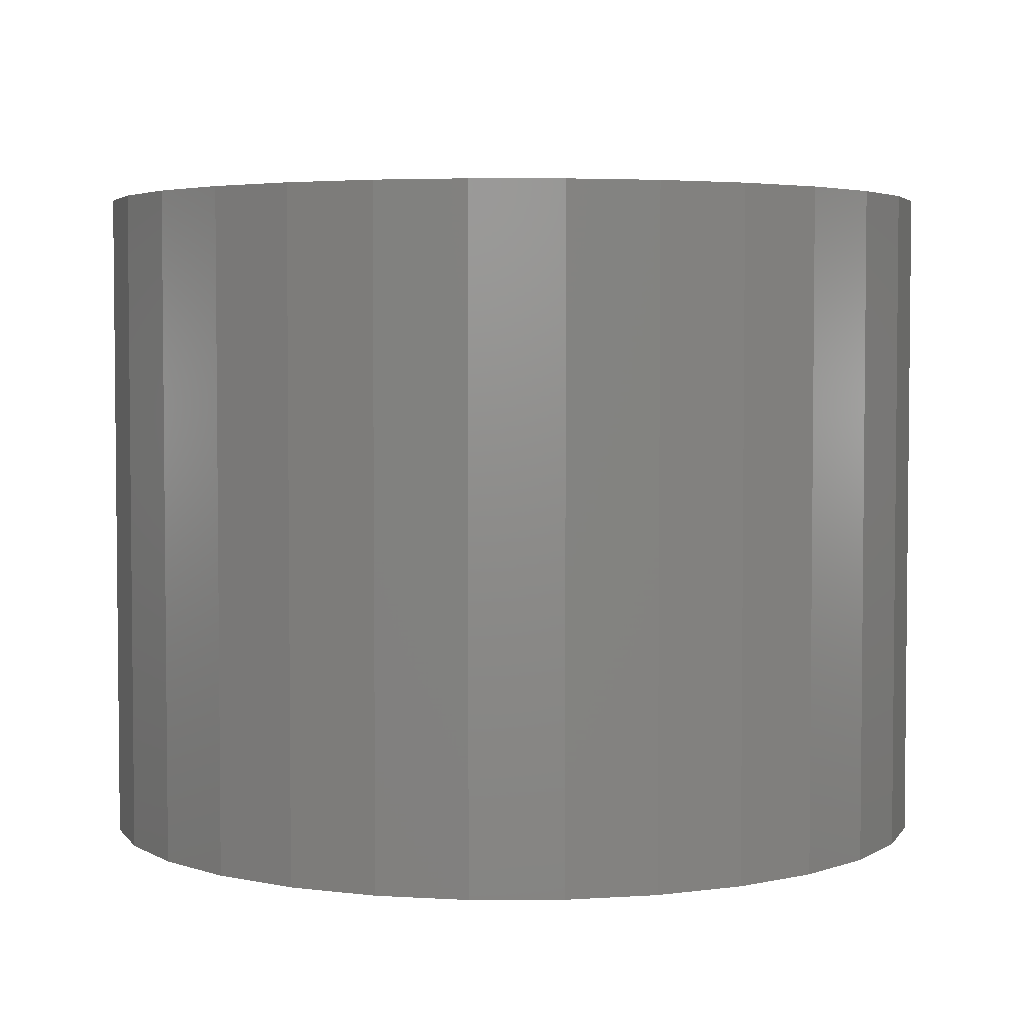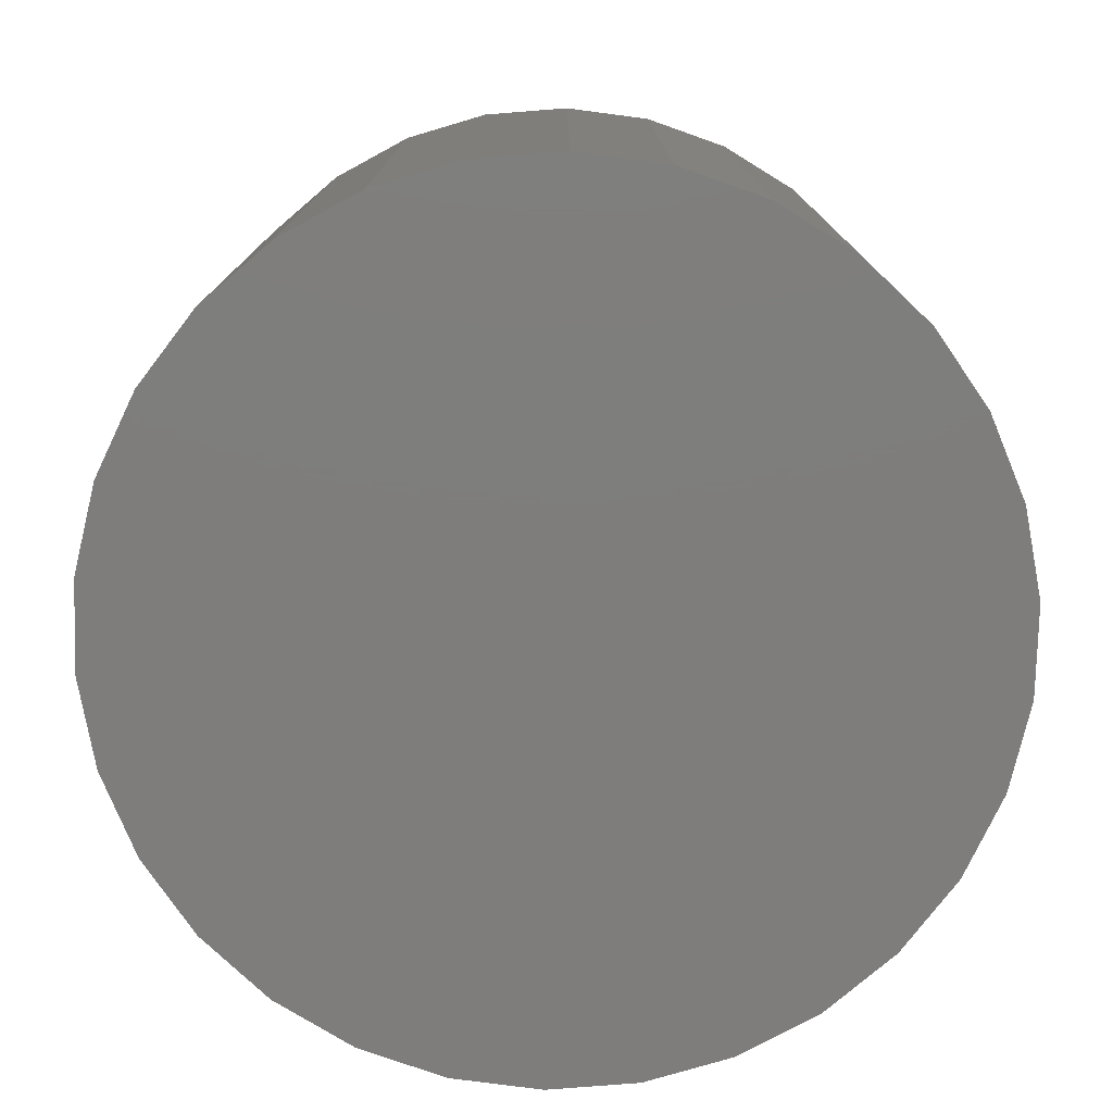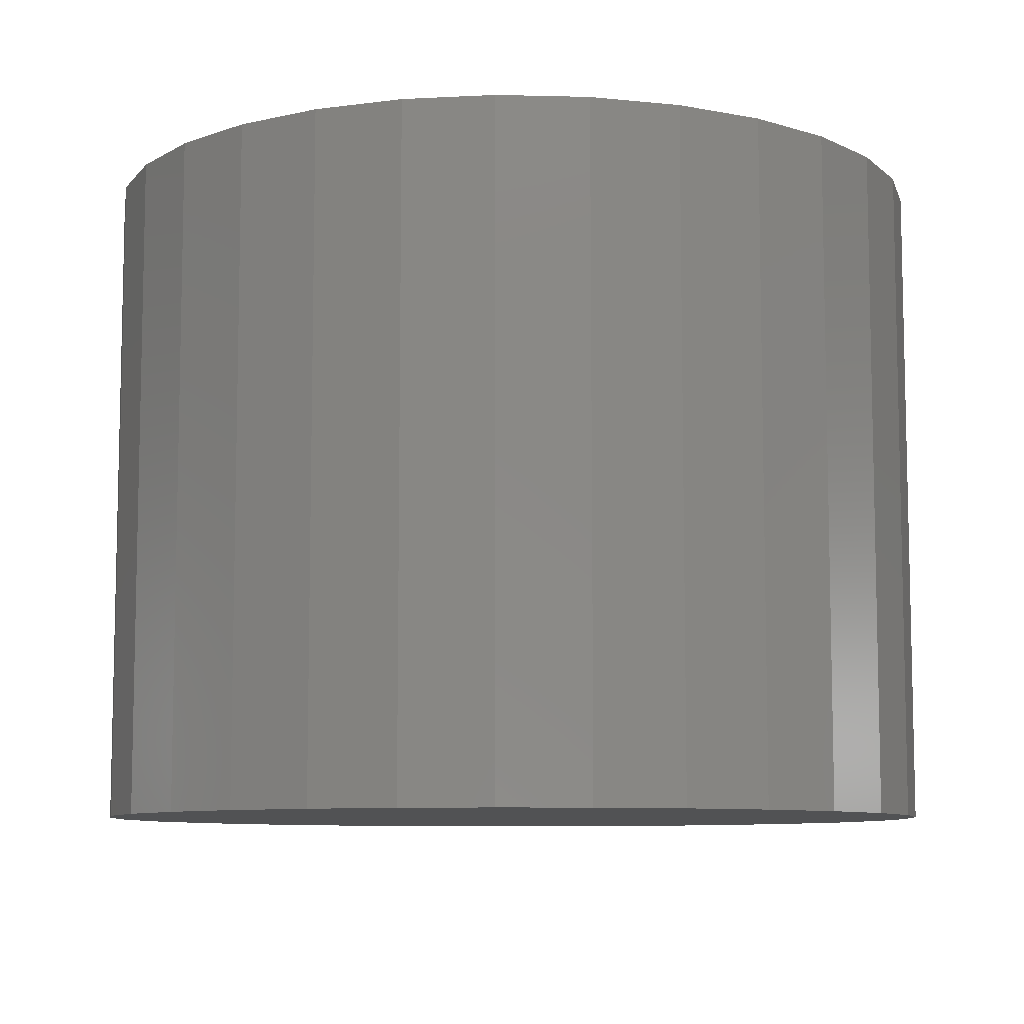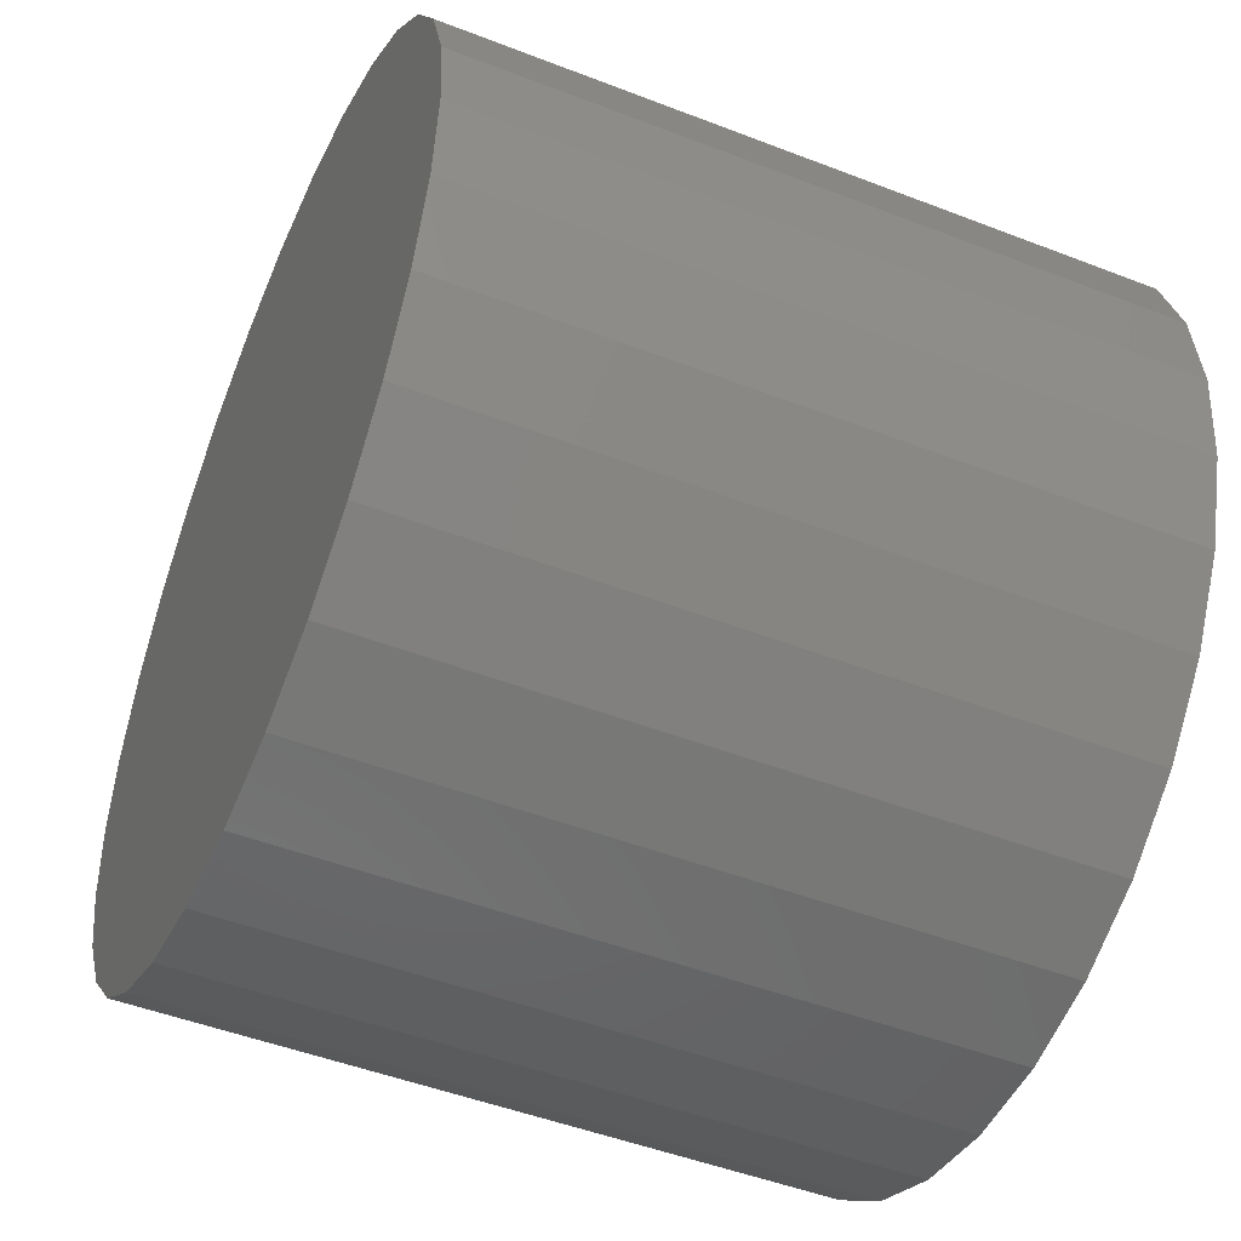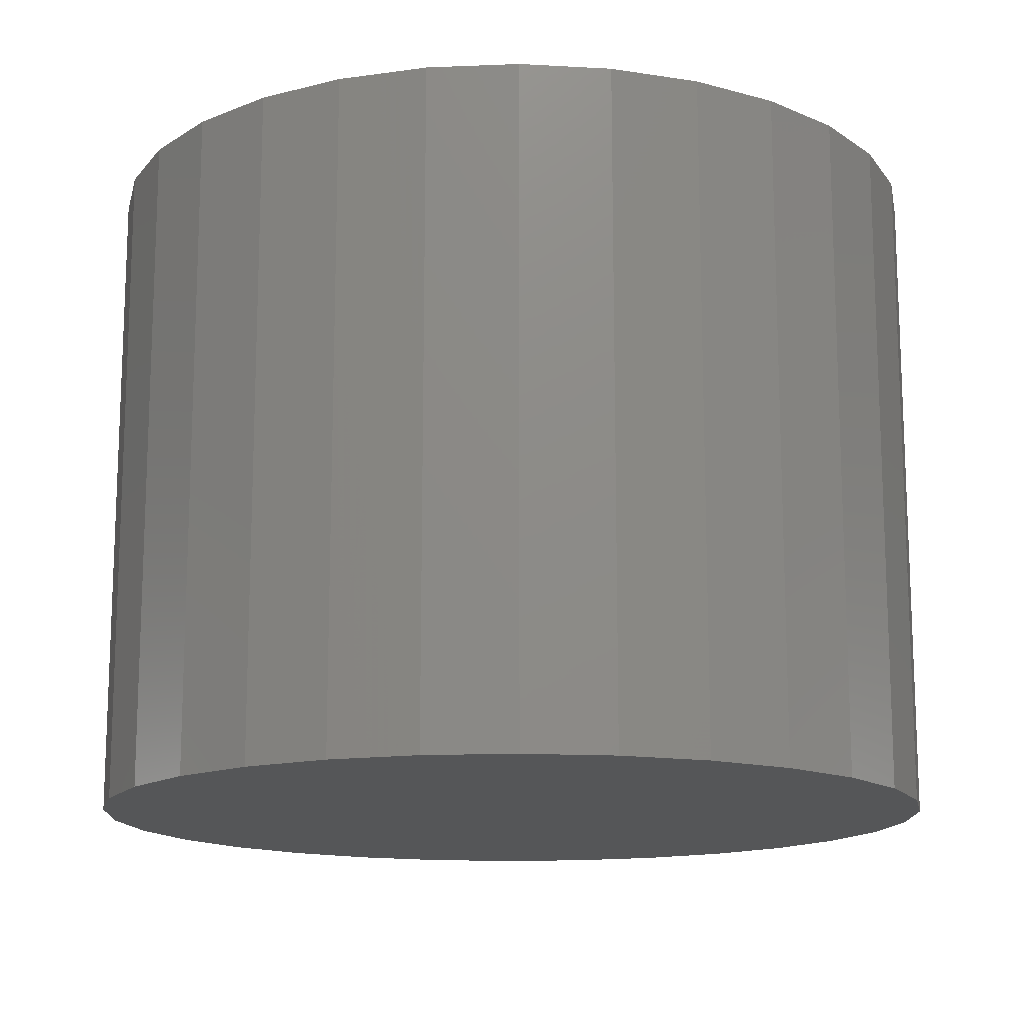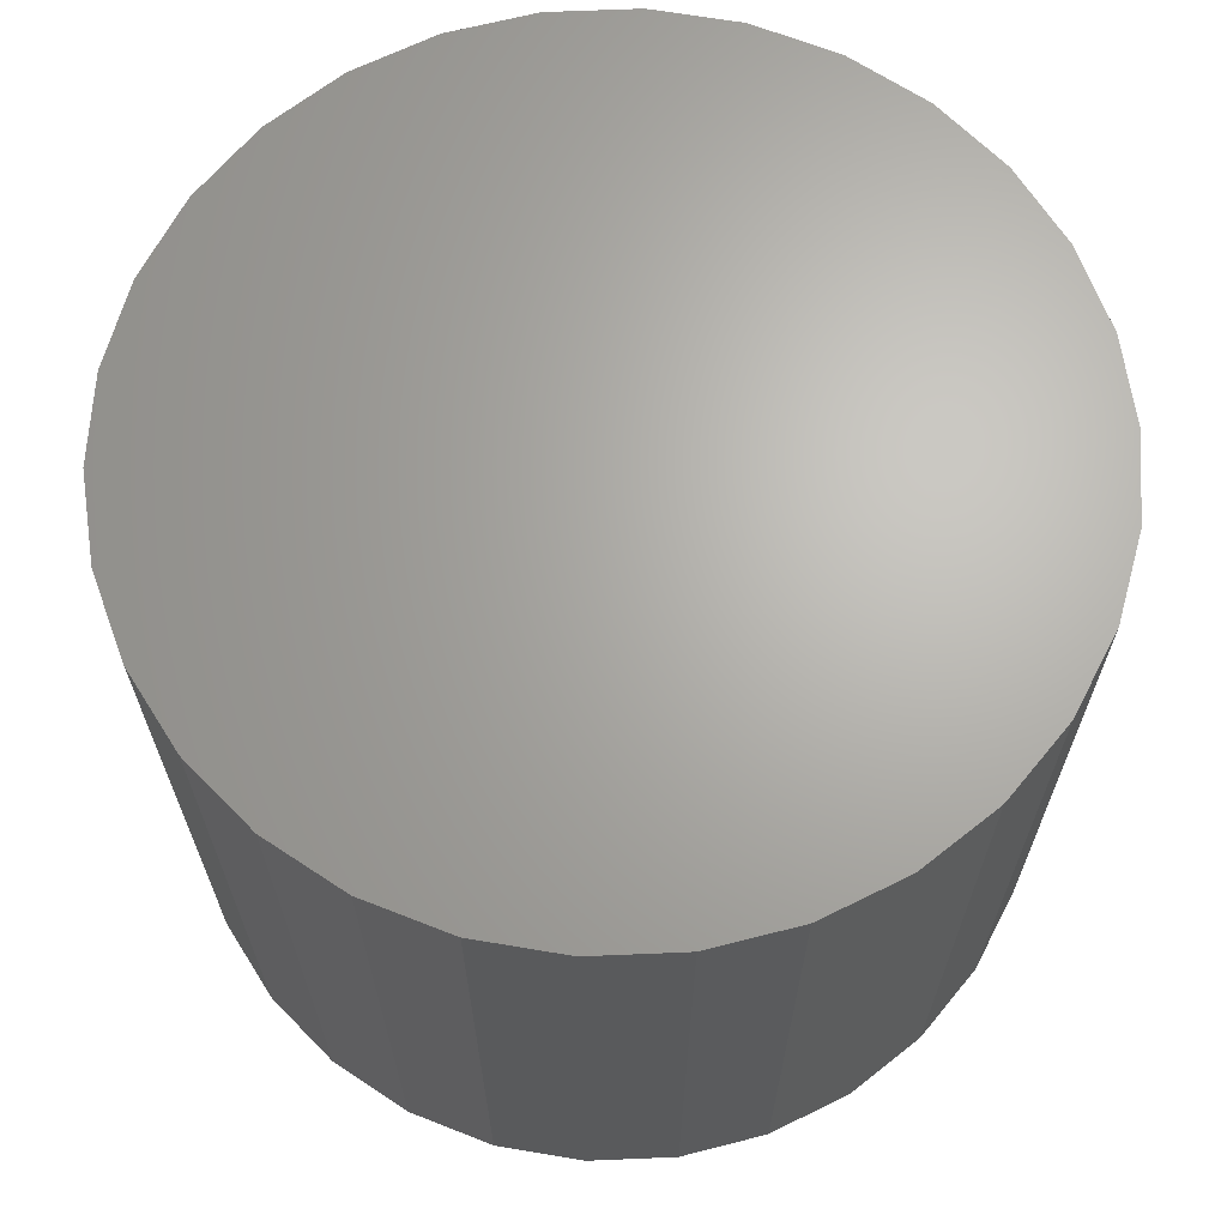
<metadata>
{"format":"stl","ext":"stl","renderer":"f3d","projection":"perspective","resolution":1024,"background":"white","views":[{"elev":3.8,"azim":-0.6,"up":"+Z"},{"elev":-77.3,"azim":136.5,"up":"+Z"},{"elev":-8.5,"azim":-123.9,"up":"+Z"},{"elev":-48.5,"azim":-113.4,"up":"+Y"},{"elev":-14.5,"azim":-150.9,"up":"+Z"},{"elev":66.3,"azim":-26.4,"up":"+Z"}]}
</metadata>
<code>
# stl→obj: 60 verts, 116 faces
v 45 0 70
v 44.02 9.356 0
v 44.02 9.356 70
v 45 0 0
v 41.11 18.3 0
v 41.11 18.3 70
v 36.41 26.45 0
v 36.41 26.45 70
v 30.11 33.44 0
v 30.11 33.44 70
v 22.5 38.97 70
v 22.5 38.97 0
v 13.91 42.8 70
v 13.91 42.8 0
v 4.704 44.75 70
v 4.704 44.75 0
v -4.704 44.75 70
v -4.704 44.75 0
v -13.91 42.8 70
v -13.91 42.8 0
v -22.5 38.97 70
v -22.5 38.97 0
v -30.11 33.44 70
v -30.11 33.44 0
v -36.41 26.45 0
v -36.41 26.45 70
v -41.11 18.3 0
v -41.11 18.3 70
v -44.02 9.356 0
v -44.02 9.356 70
v -45 -0 0
v -45 -0 70
v -44.02 -9.356 0
v -44.02 -9.356 70
v -41.11 -18.3 0
v -41.11 -18.3 70
v -36.41 -26.45 0
v -36.41 -26.45 70
v -30.11 -33.44 0
v -30.11 -33.44 70
v -22.5 -38.97 70
v -22.5 -38.97 0
v -13.91 -42.8 70
v -13.91 -42.8 0
v -4.704 -44.75 70
v -4.704 -44.75 0
v 4.704 -44.75 70
v 4.704 -44.75 0
v 13.91 -42.8 70
v 13.91 -42.8 0
v 22.5 -38.97 70
v 22.5 -38.97 0
v 30.11 -33.44 70
v 30.11 -33.44 0
v 36.41 -26.45 0
v 36.41 -26.45 70
v 41.11 -18.3 0
v 41.11 -18.3 70
v 44.02 -9.356 0
v 44.02 -9.356 70
f 1 2 3
f 2 1 4
f 3 5 6
f 5 3 2
f 6 7 8
f 7 6 5
f 8 9 10
f 9 8 7
f 9 11 10
f 11 9 12
f 12 13 11
f 13 12 14
f 14 15 13
f 15 14 16
f 16 17 15
f 17 16 18
f 18 19 17
f 19 18 20
f 20 21 19
f 21 20 22
f 22 23 21
f 23 22 24
f 25 23 24
f 23 25 26
f 27 26 25
f 26 27 28
f 29 28 27
f 28 29 30
f 31 30 29
f 30 31 32
f 33 32 31
f 32 33 34
f 35 34 33
f 34 35 36
f 37 36 35
f 36 37 38
f 39 38 37
f 38 39 40
f 39 41 40
f 41 39 42
f 42 43 41
f 43 42 44
f 44 45 43
f 45 44 46
f 46 47 45
f 47 46 48
f 48 49 47
f 49 48 50
f 50 51 49
f 51 50 52
f 52 53 51
f 53 52 54
f 53 55 56
f 55 53 54
f 56 57 58
f 57 56 55
f 58 59 60
f 59 58 57
f 60 4 1
f 4 60 59
f 59 2 4
f 57 2 59
f 57 5 2
f 55 5 57
f 55 7 5
f 54 7 55
f 54 9 7
f 52 9 54
f 52 12 9
f 50 12 52
f 50 14 12
f 48 14 50
f 48 16 14
f 46 16 48
f 46 18 16
f 44 18 46
f 44 20 18
f 42 20 44
f 42 22 20
f 39 22 42
f 39 24 22
f 37 24 39
f 37 25 24
f 35 25 37
f 35 27 25
f 33 27 35
f 33 29 27
f 29 33 31
f 3 60 1
f 6 60 3
f 6 58 60
f 8 58 6
f 8 56 58
f 10 56 8
f 10 53 56
f 11 53 10
f 11 51 53
f 13 51 11
f 13 49 51
f 15 49 13
f 15 47 49
f 17 47 15
f 17 45 47
f 19 45 17
f 19 43 45
f 21 43 19
f 21 41 43
f 23 41 21
f 23 40 41
f 26 40 23
f 26 38 40
f 28 38 26
f 28 36 38
f 30 36 28
f 30 34 36
f 34 30 32

</code>
